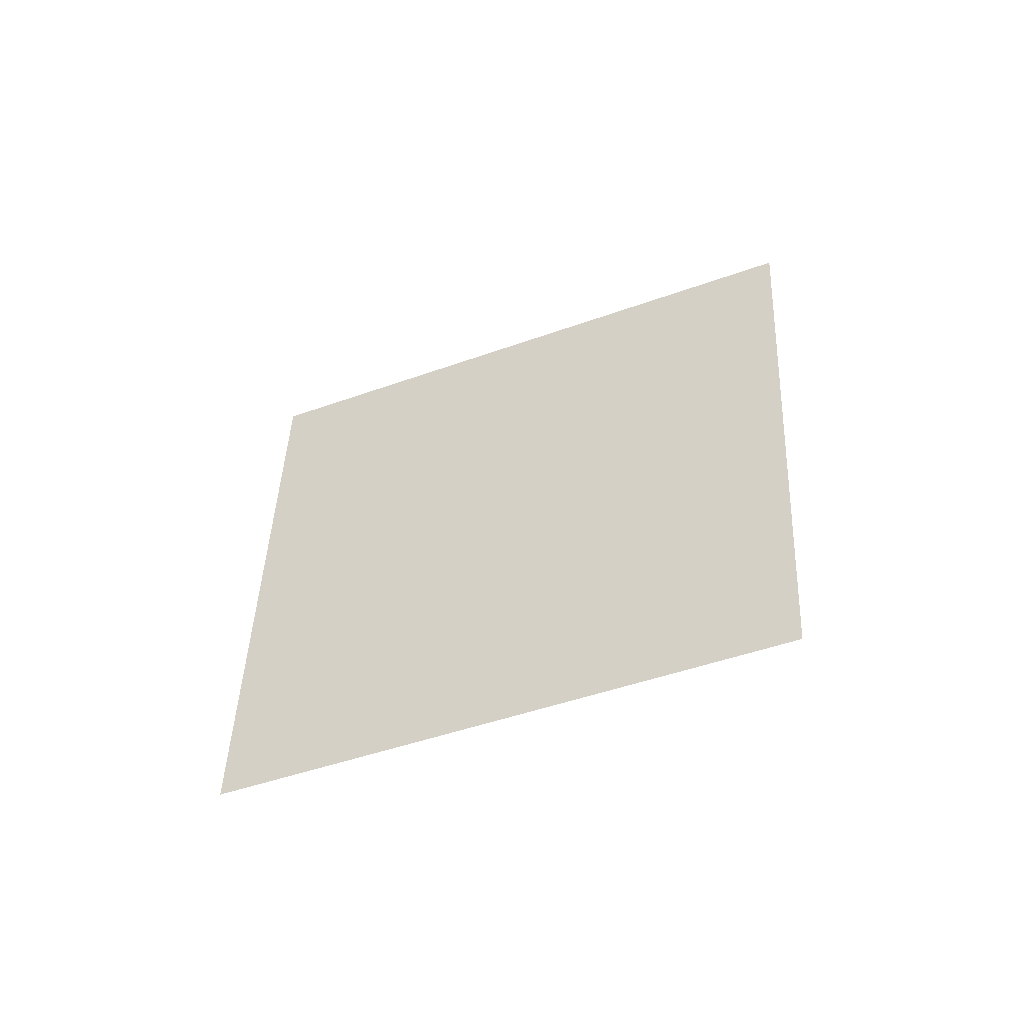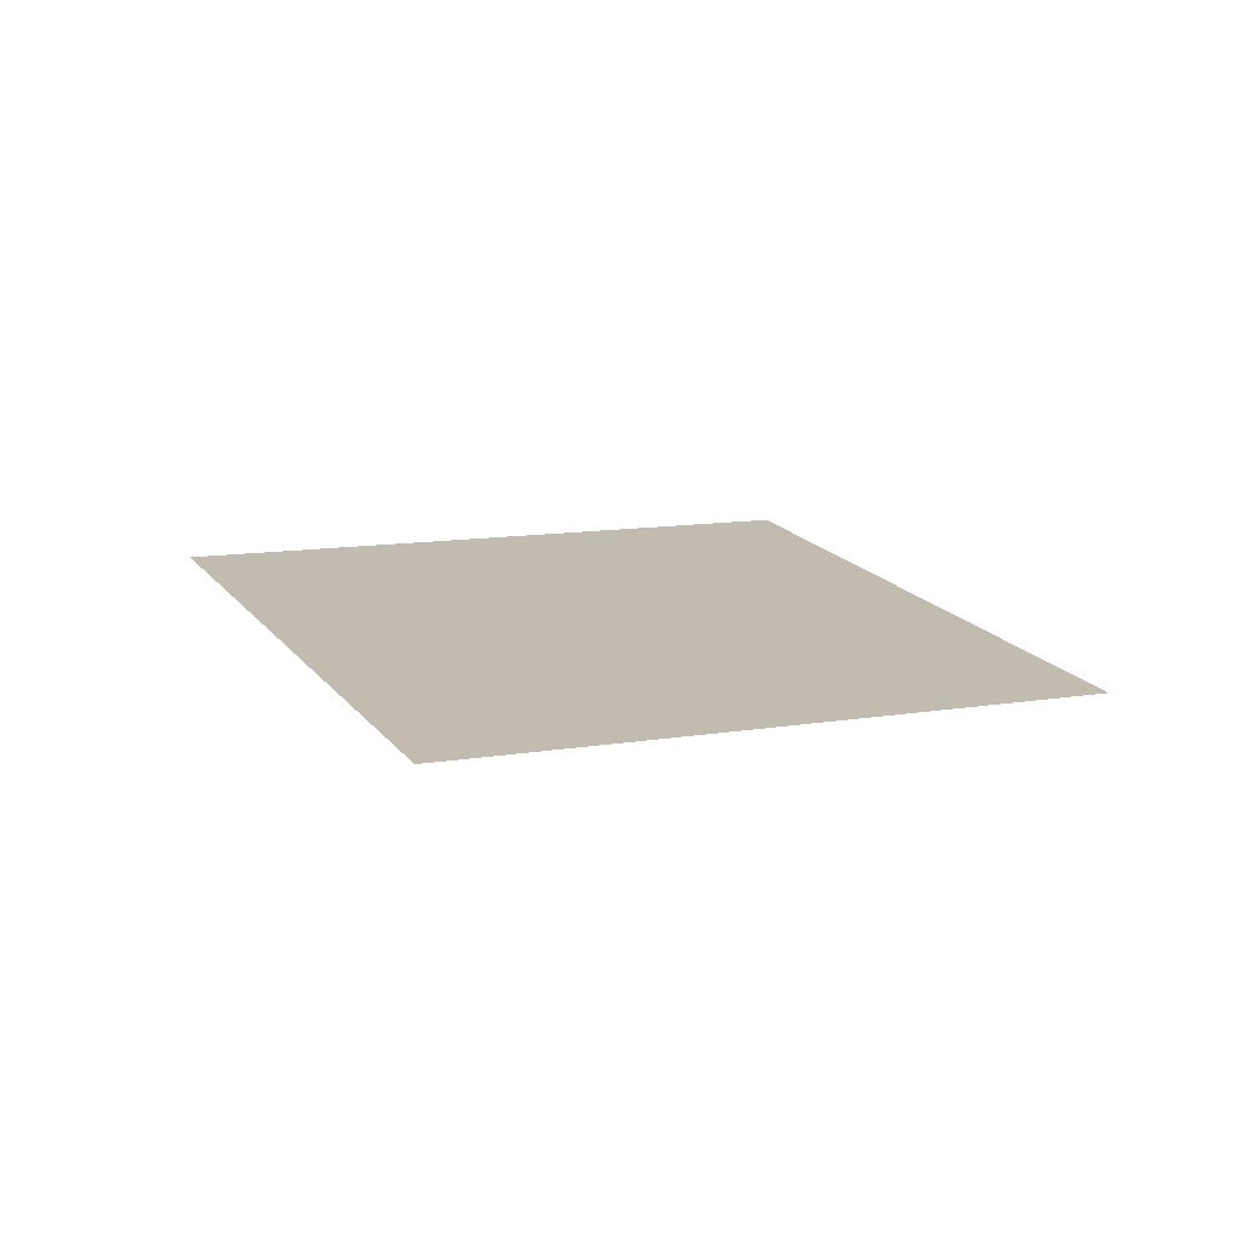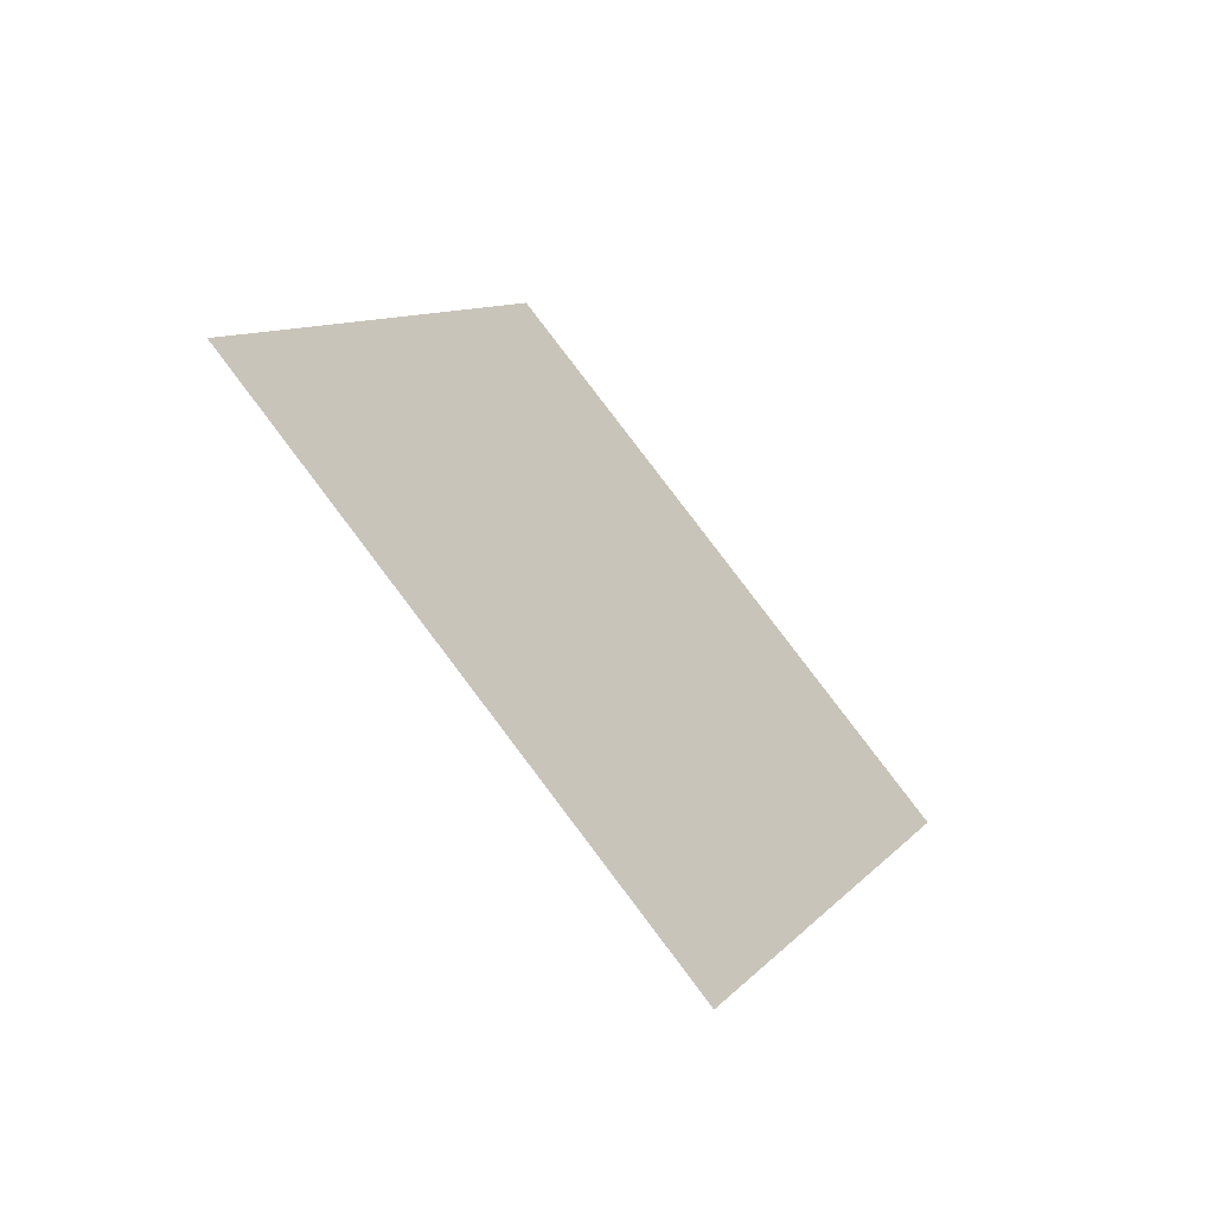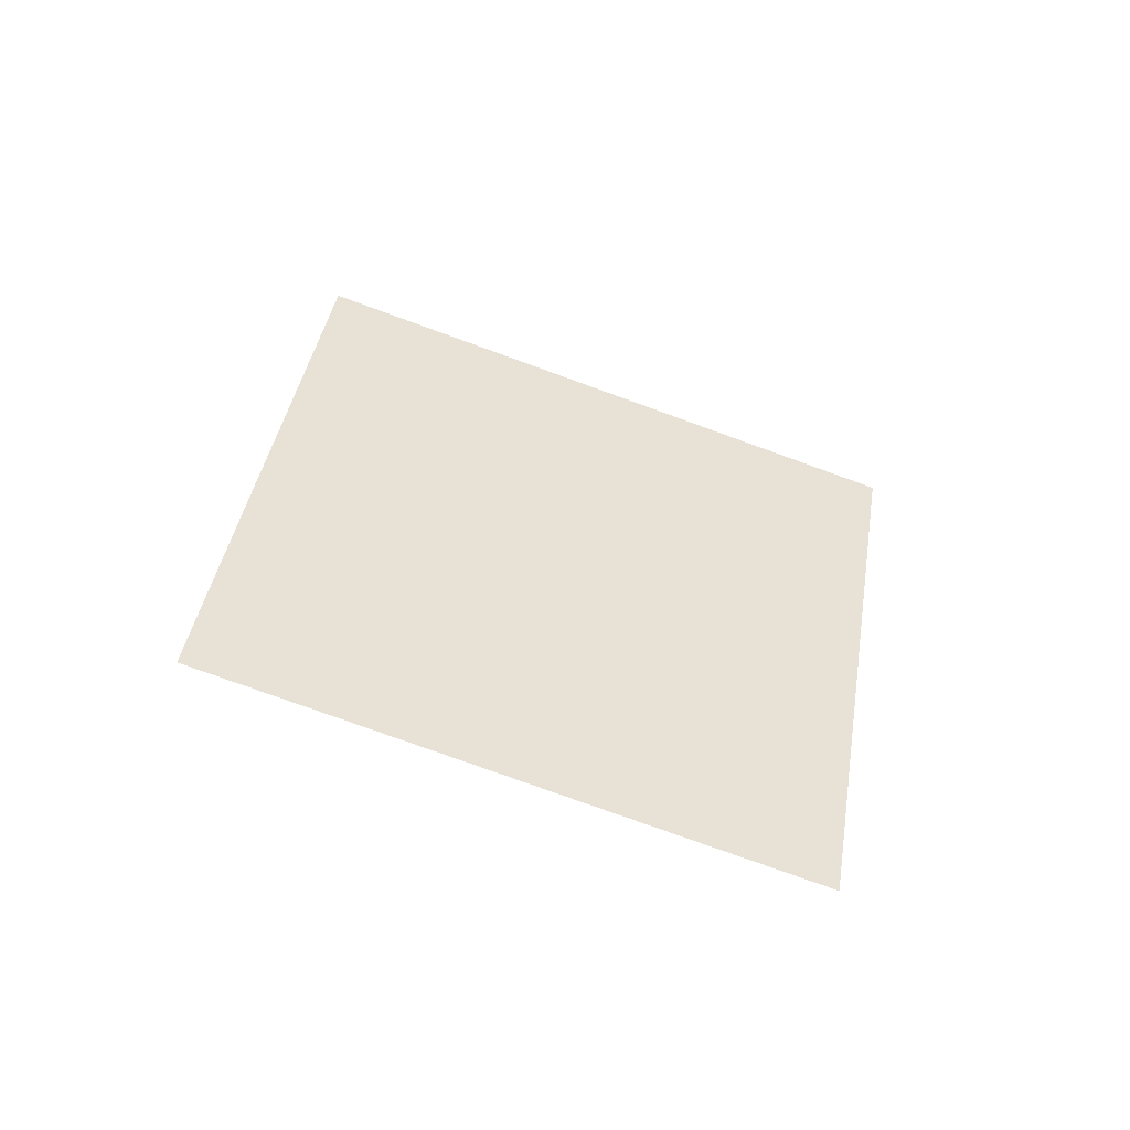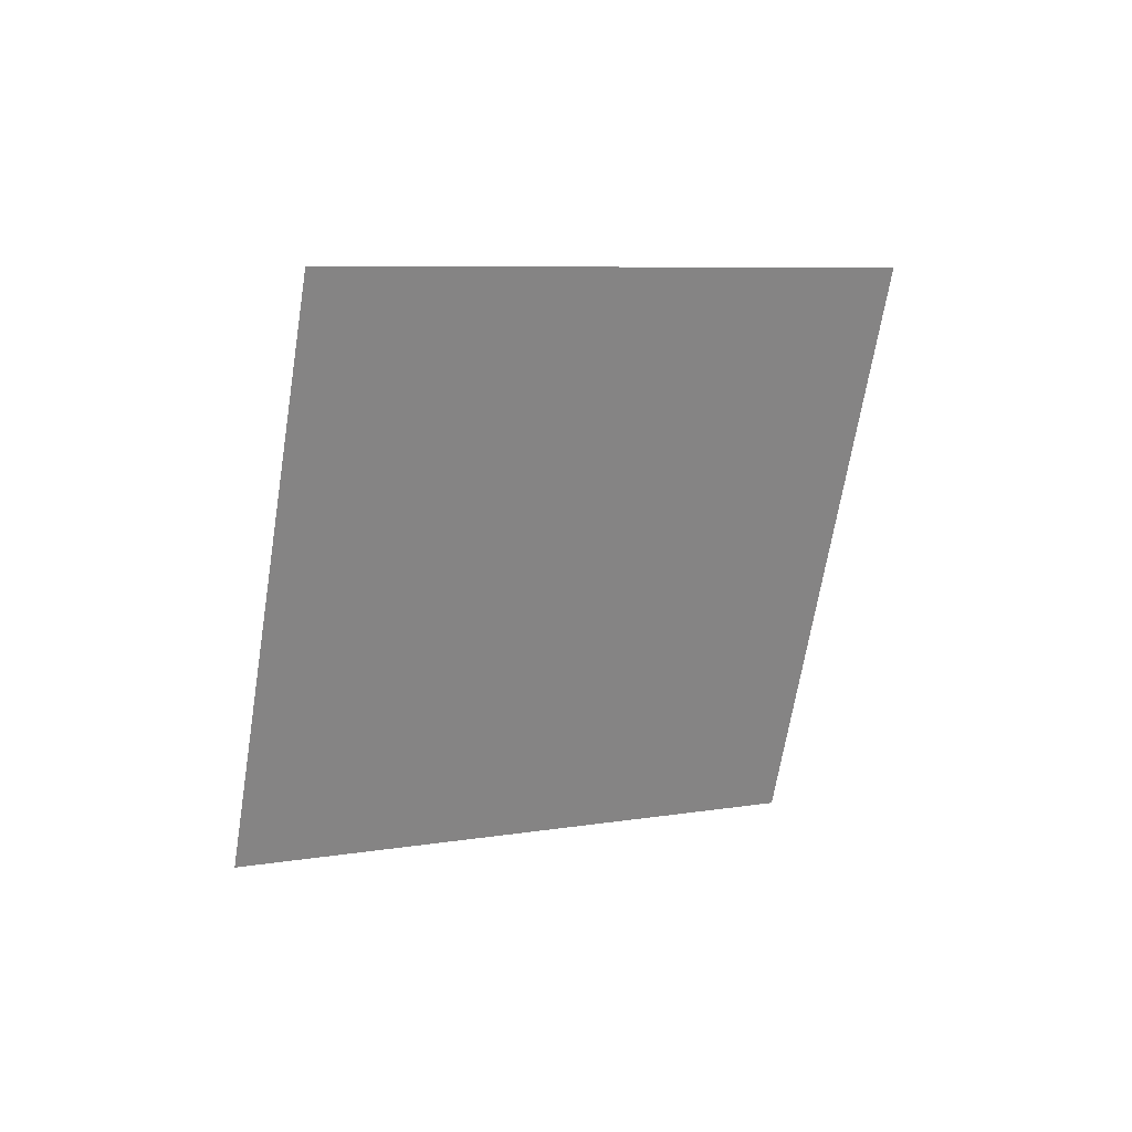
<metadata>
{"format":"obj","ext":"obj","renderer":"f3d","projection":"perspective","resolution":1024,"background":"white","views":[{"elev":54.1,"azim":118.1,"up":"+Y"},{"elev":42.9,"azim":-175.5,"up":"+Y"},{"elev":-17.9,"azim":127.5,"up":"+Z"},{"elev":61.3,"azim":-139.2,"up":"+Y"},{"elev":-51.9,"azim":106.3,"up":"+Y"}]}
</metadata>
<code>
o Plane
v -1.491 5.143 3.218
v -1.487 5.139 3.225
v -1.499 5.141 3.222
v -1.495 5.137 3.229
f 2 1 3
f 2 3 4

</code>
